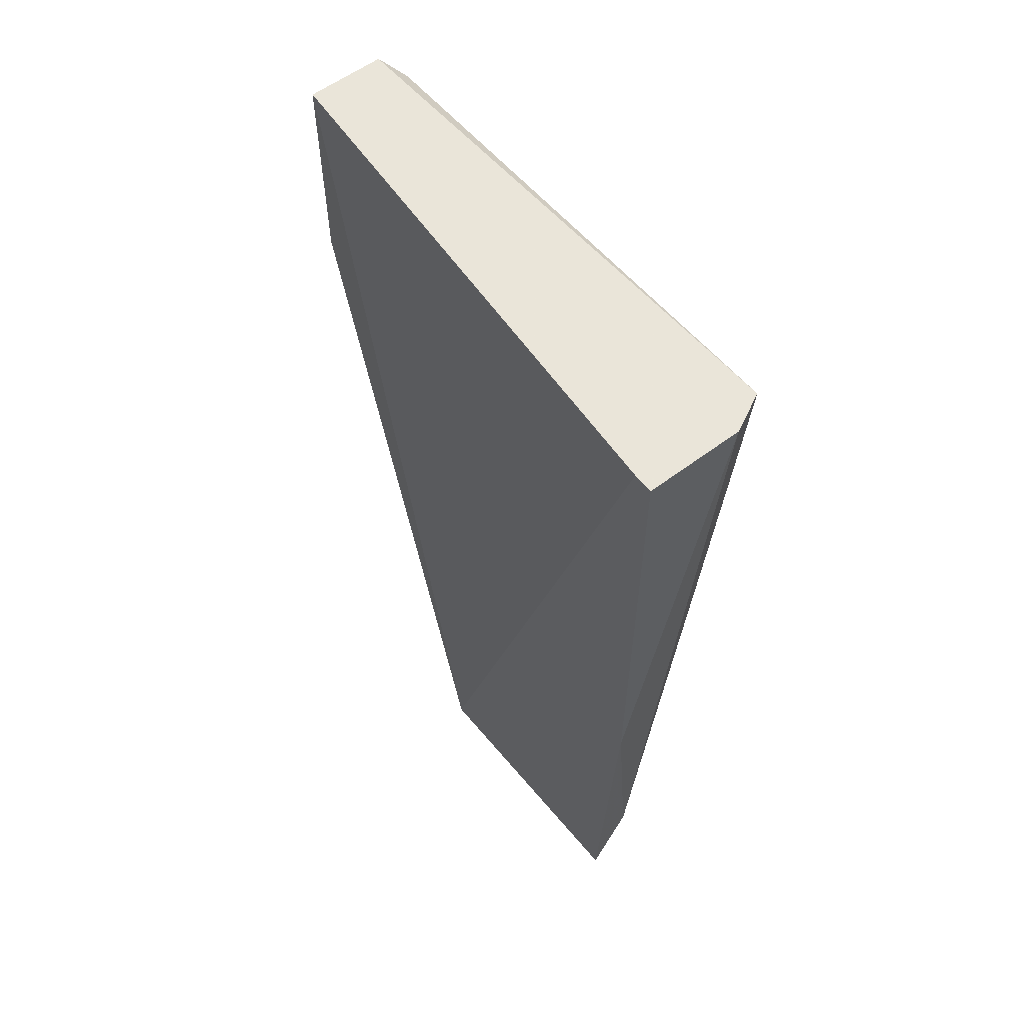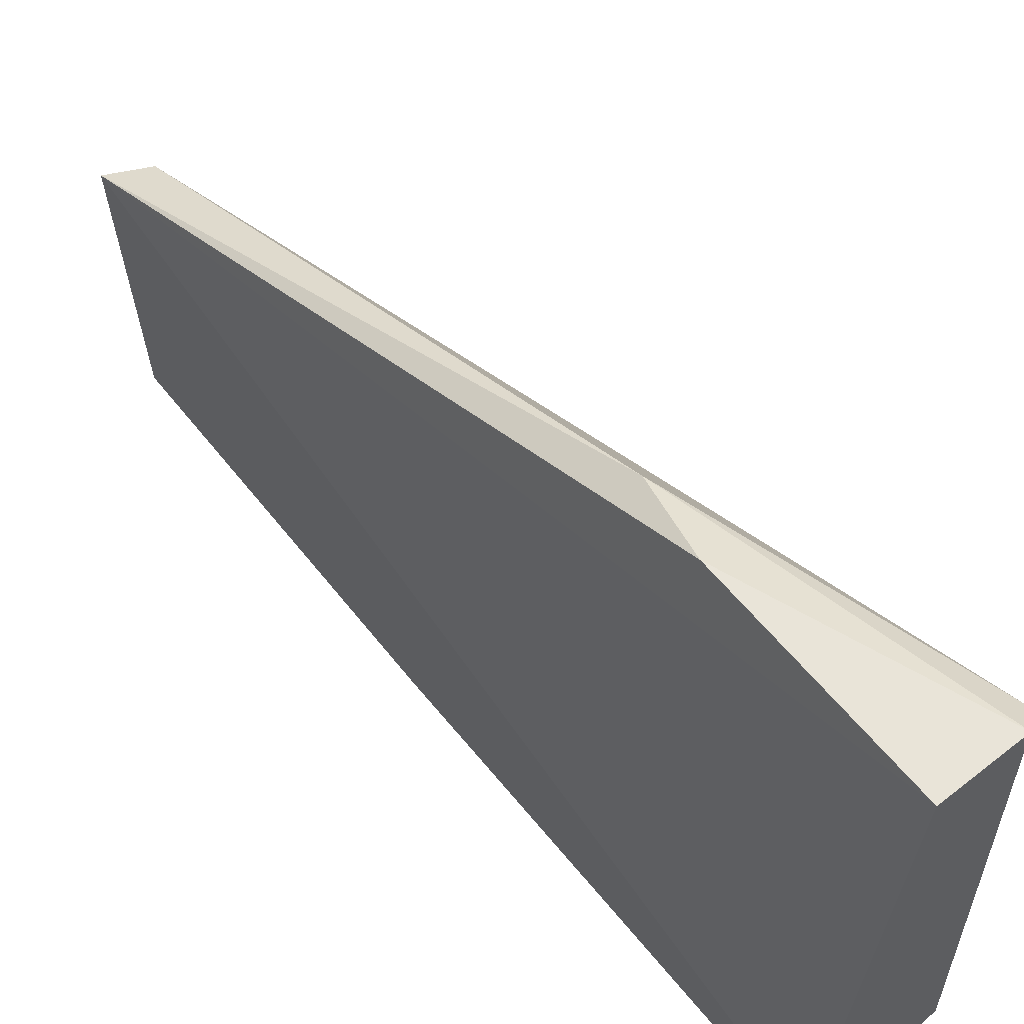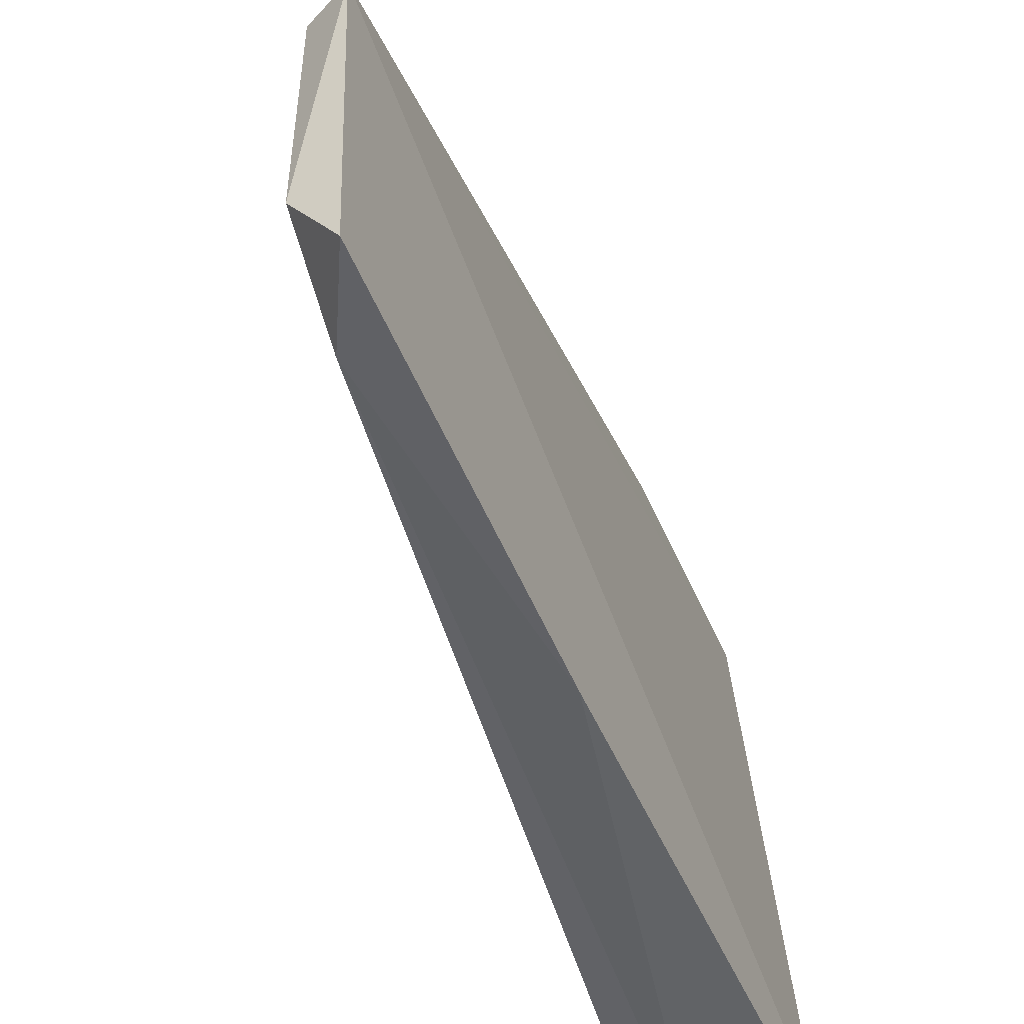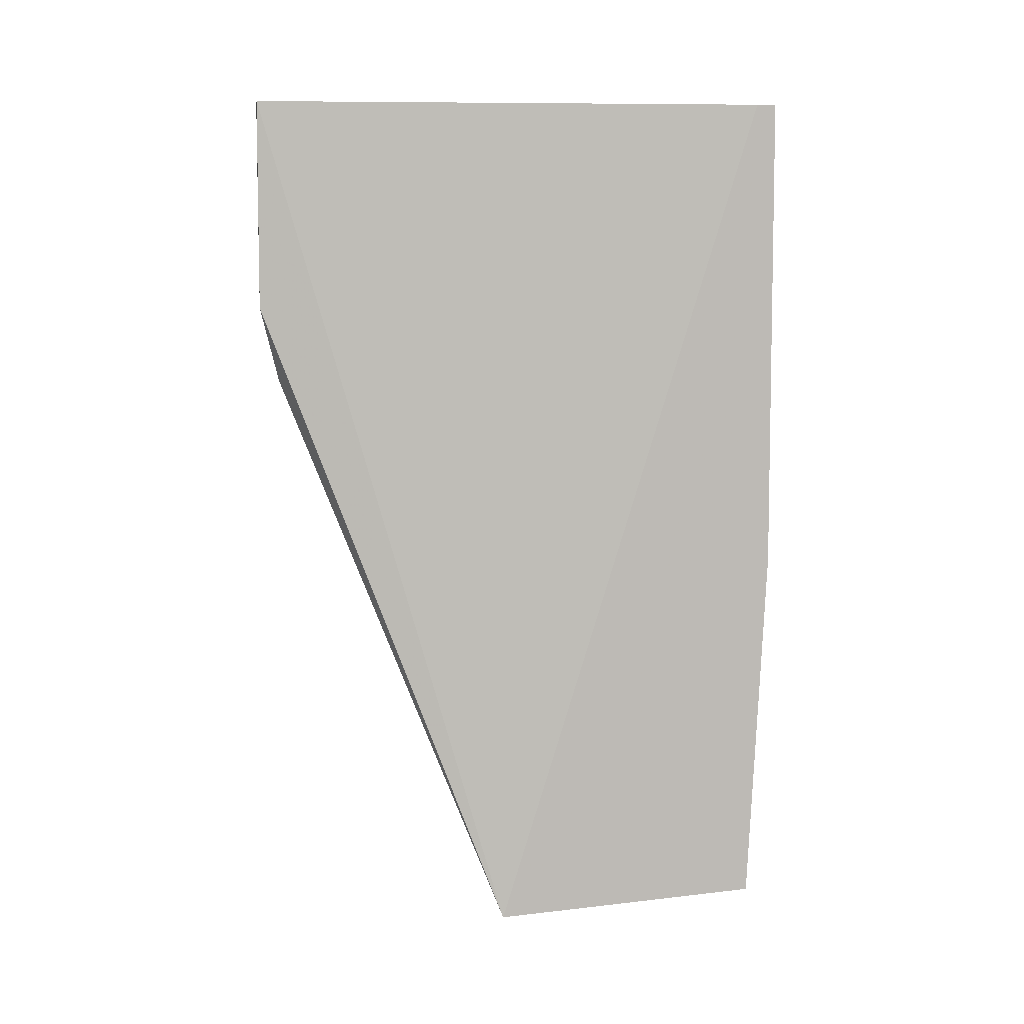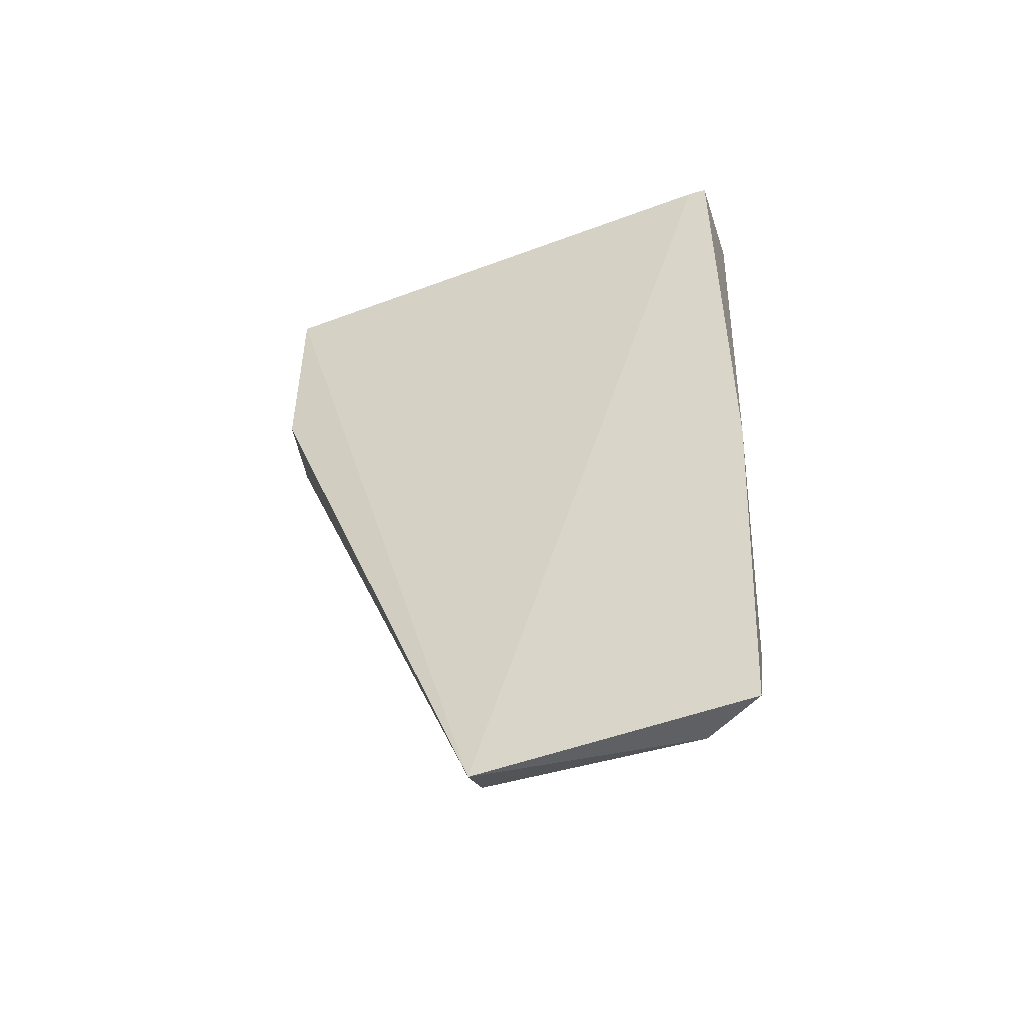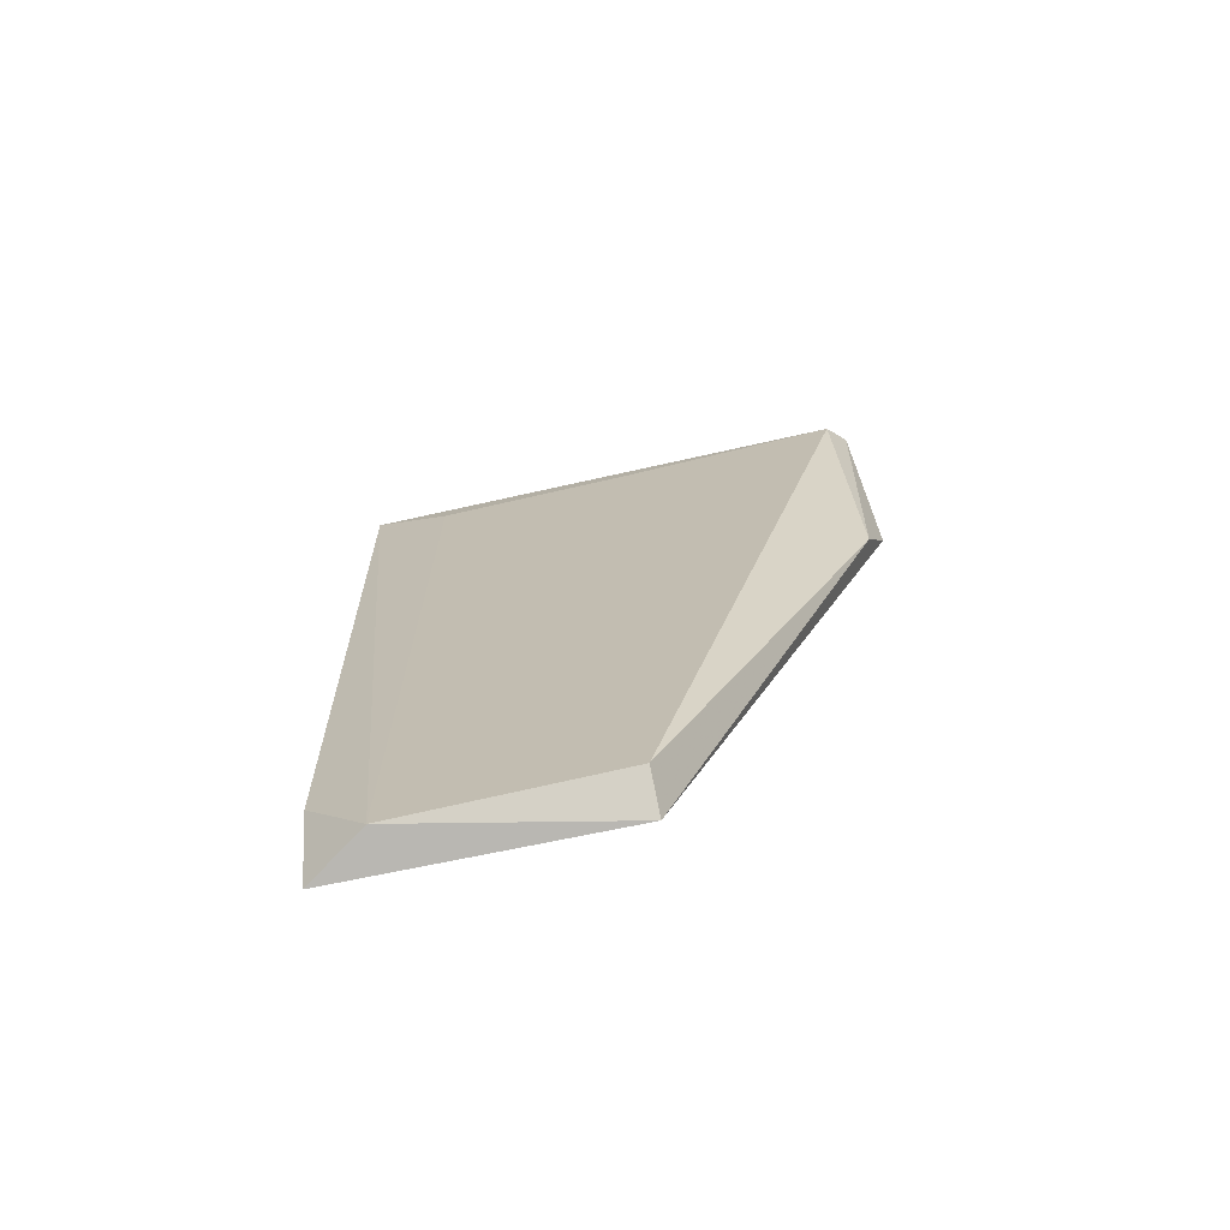
<metadata>
{"format":"obj","ext":"obj","renderer":"f3d","projection":"perspective","resolution":1024,"background":"white","views":[{"elev":57.7,"azim":141.9,"up":"+Y"},{"elev":59.9,"azim":141.2,"up":"+Z"},{"elev":-50.8,"azim":22.8,"up":"+Z"},{"elev":6.5,"azim":81.9,"up":"+Y"},{"elev":-49.7,"azim":108.2,"up":"+Y"},{"elev":-78.3,"azim":-77.4,"up":"+Y"}]}
</metadata>
<code>
v -0.6787 0.2198 0.1743
v -0.6666 0.2247 0.2057
v -0.6618 0.2247 0.1405
v -0.6618 0.1161 0.1743
v -0.6666 0.1282 0.1405
v -0.6787 0.2247 0.1405
v -0.6787 0.2223 0.2033
v -0.6666 0.1185 0.1743
v -0.6618 0.1185 0.1405
v -0.669 0.1885 0.2033
v -0.6666 0.1185 0.1478
v -0.6618 0.1644 0.1381
v -0.6739 0.2247 0.1381
v -0.6666 0.1981 0.2057
v -0.6763 0.2247 0.2057
v -0.6618 0.2247 0.1381
v -0.6787 0.2198 0.1502
f 11 1 17
f 3 2 4
f 2 3 6
f 6 1 7
f 7 1 8
f 3 4 9
f 8 4 10
f 7 8 10
f 6 5 11
f 4 8 11
f 8 1 11
f 9 4 11
f 5 9 11
f 3 9 12
f 9 5 12
f 6 3 13
f 5 6 13
f 12 5 13
f 4 2 14
f 10 4 14
f 10 14 15
f 2 6 15
f 6 7 15
f 7 10 15
f 14 2 15
f 3 12 16
f 13 3 16
f 12 13 16
f 1 6 17
f 6 11 17

</code>
